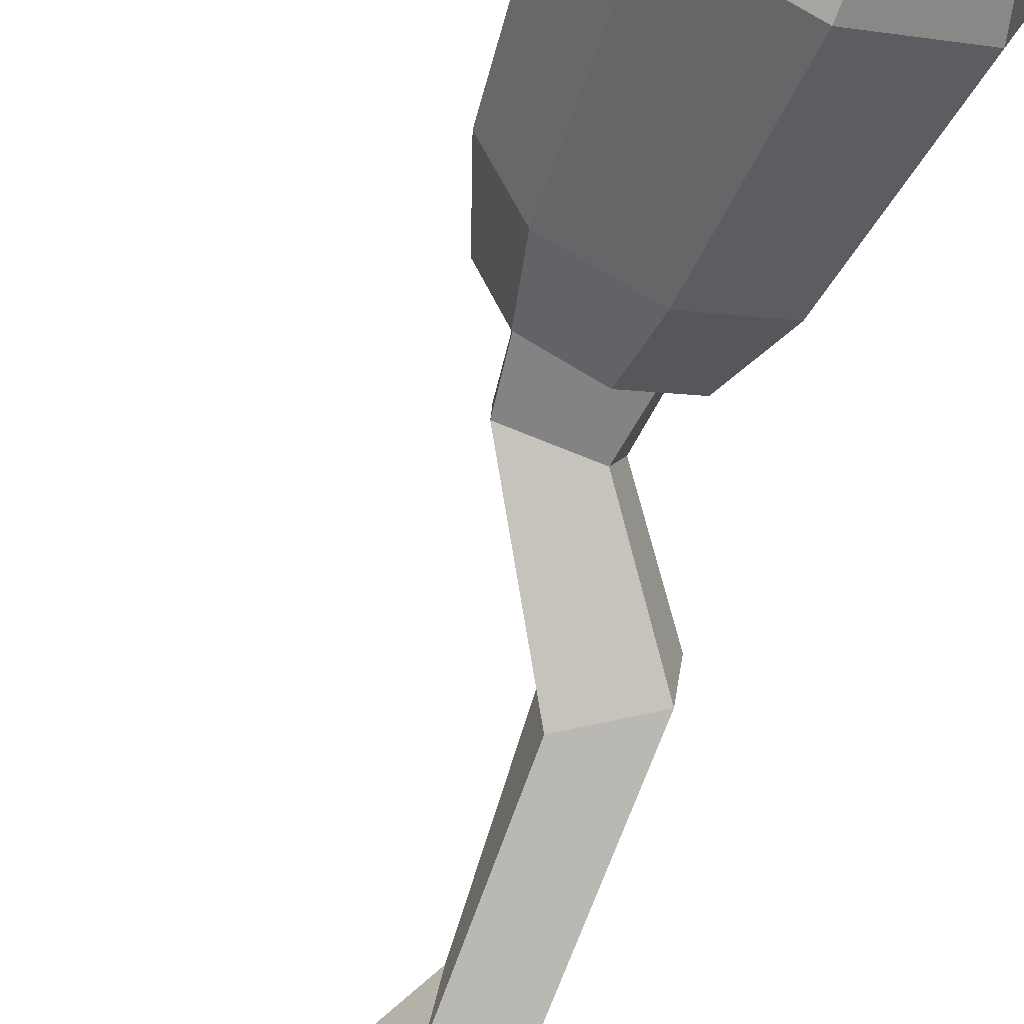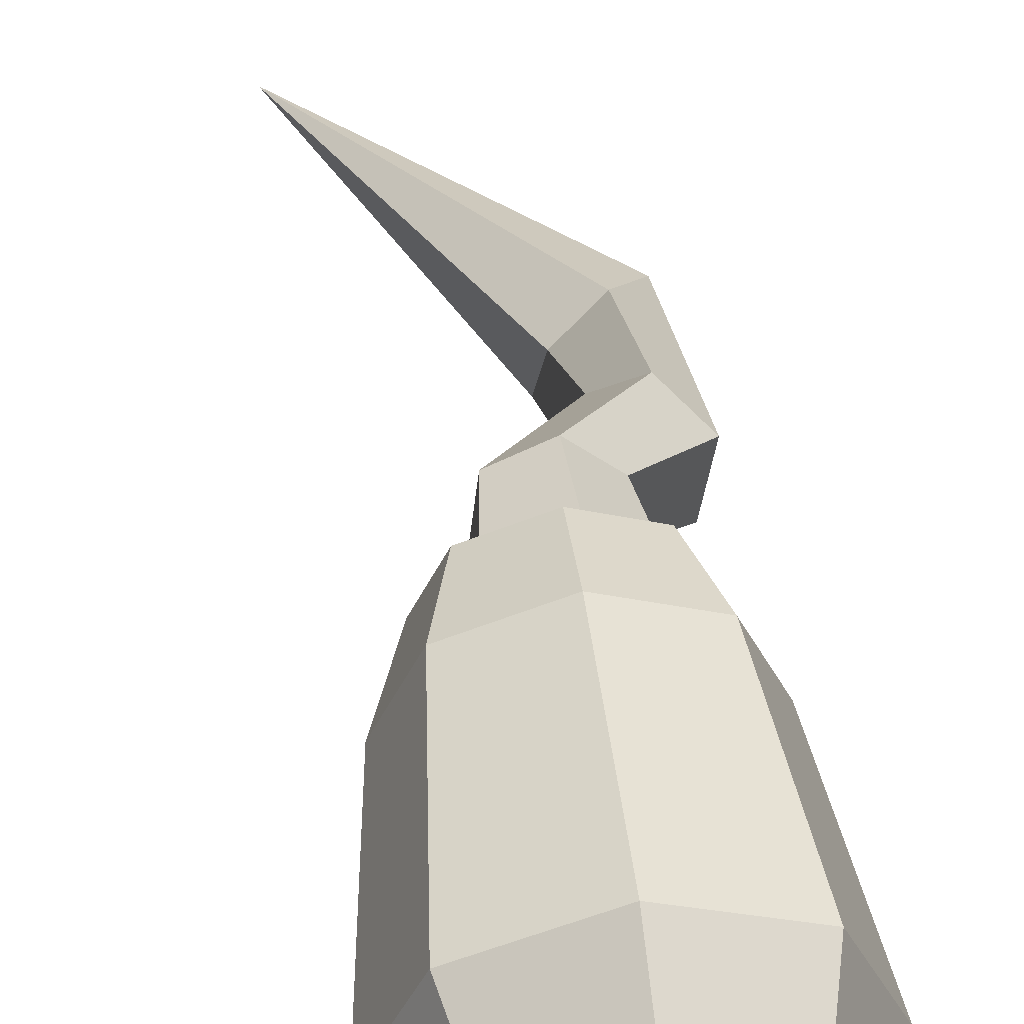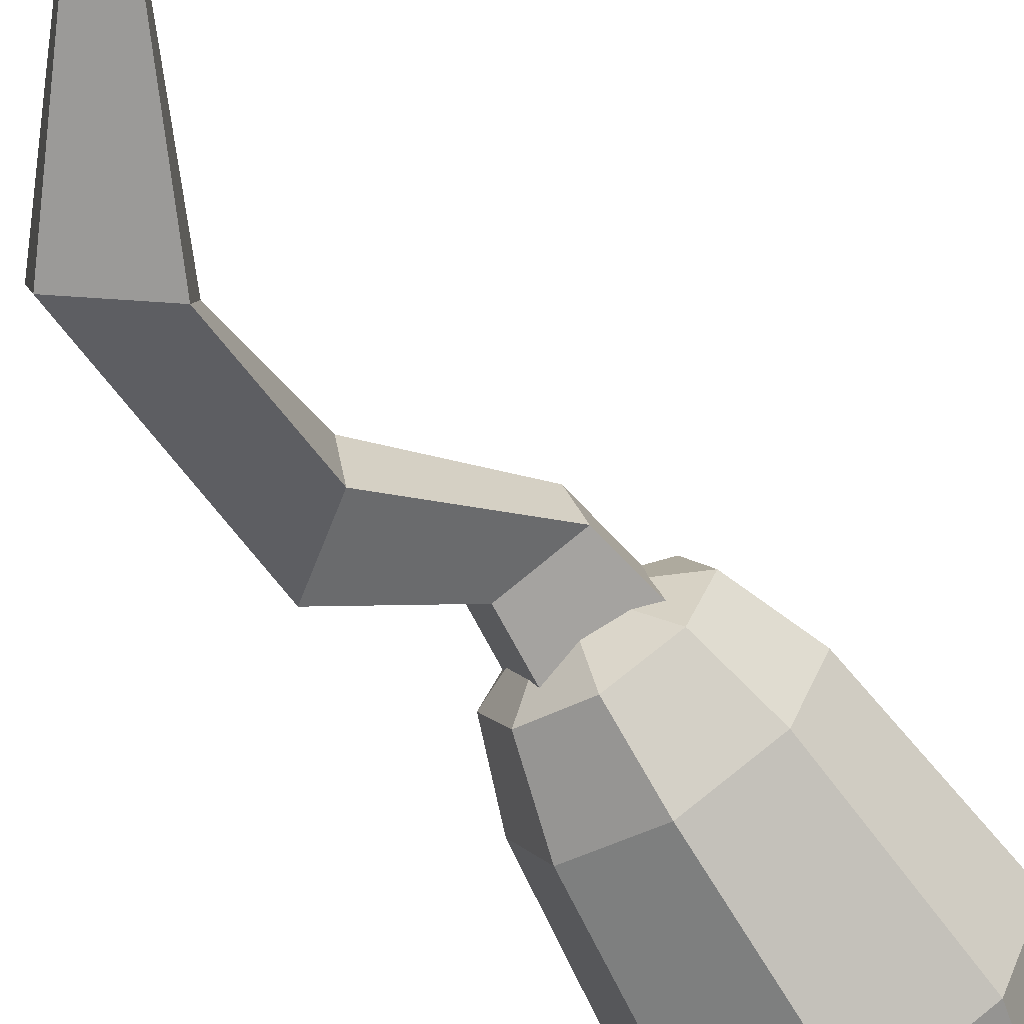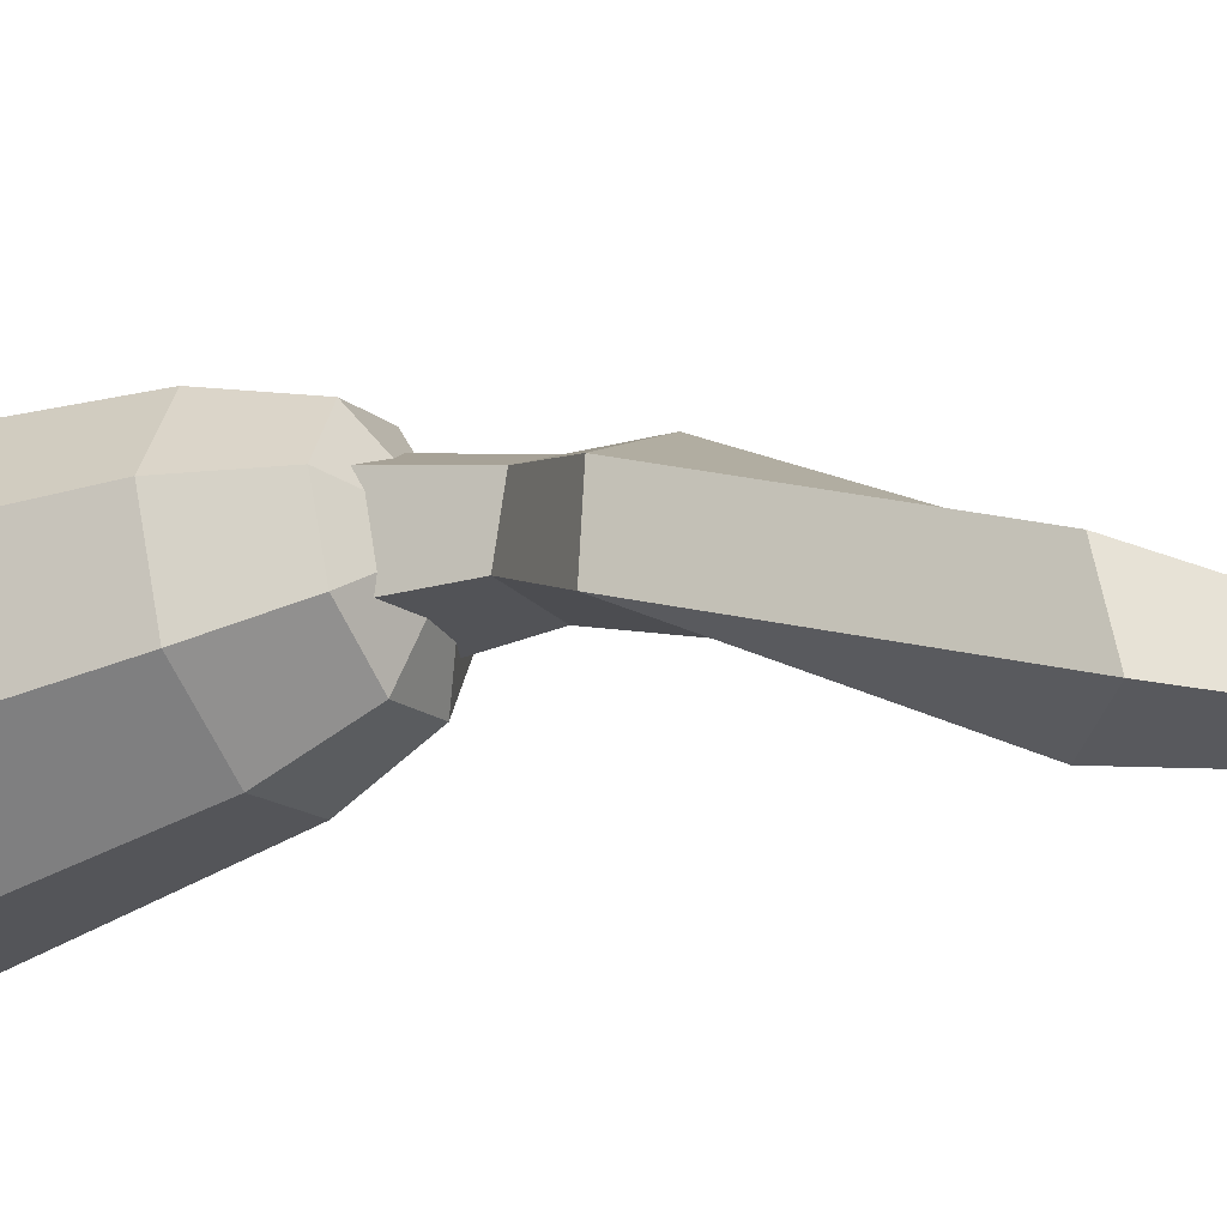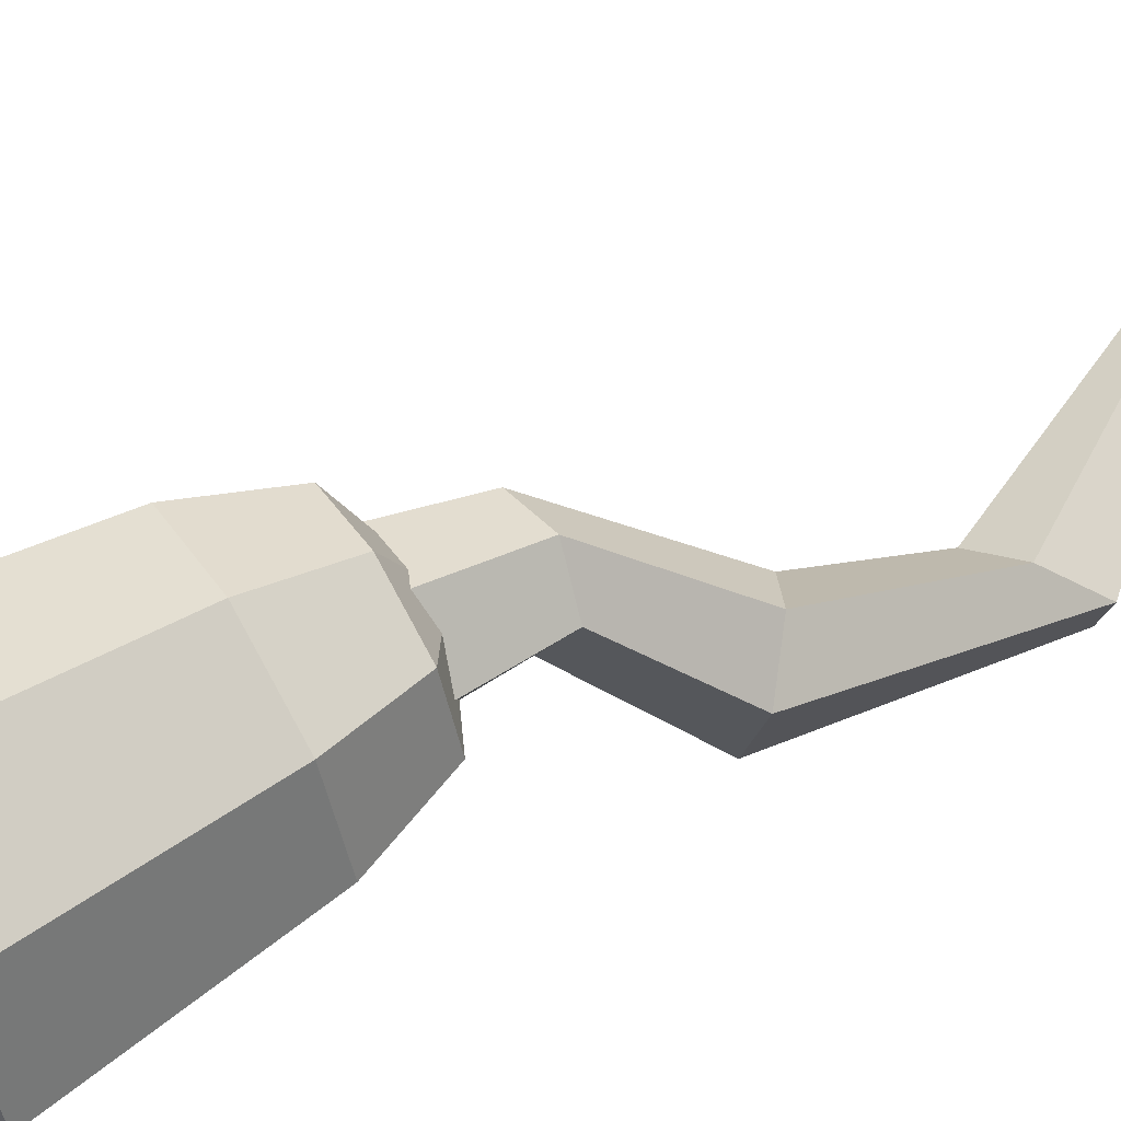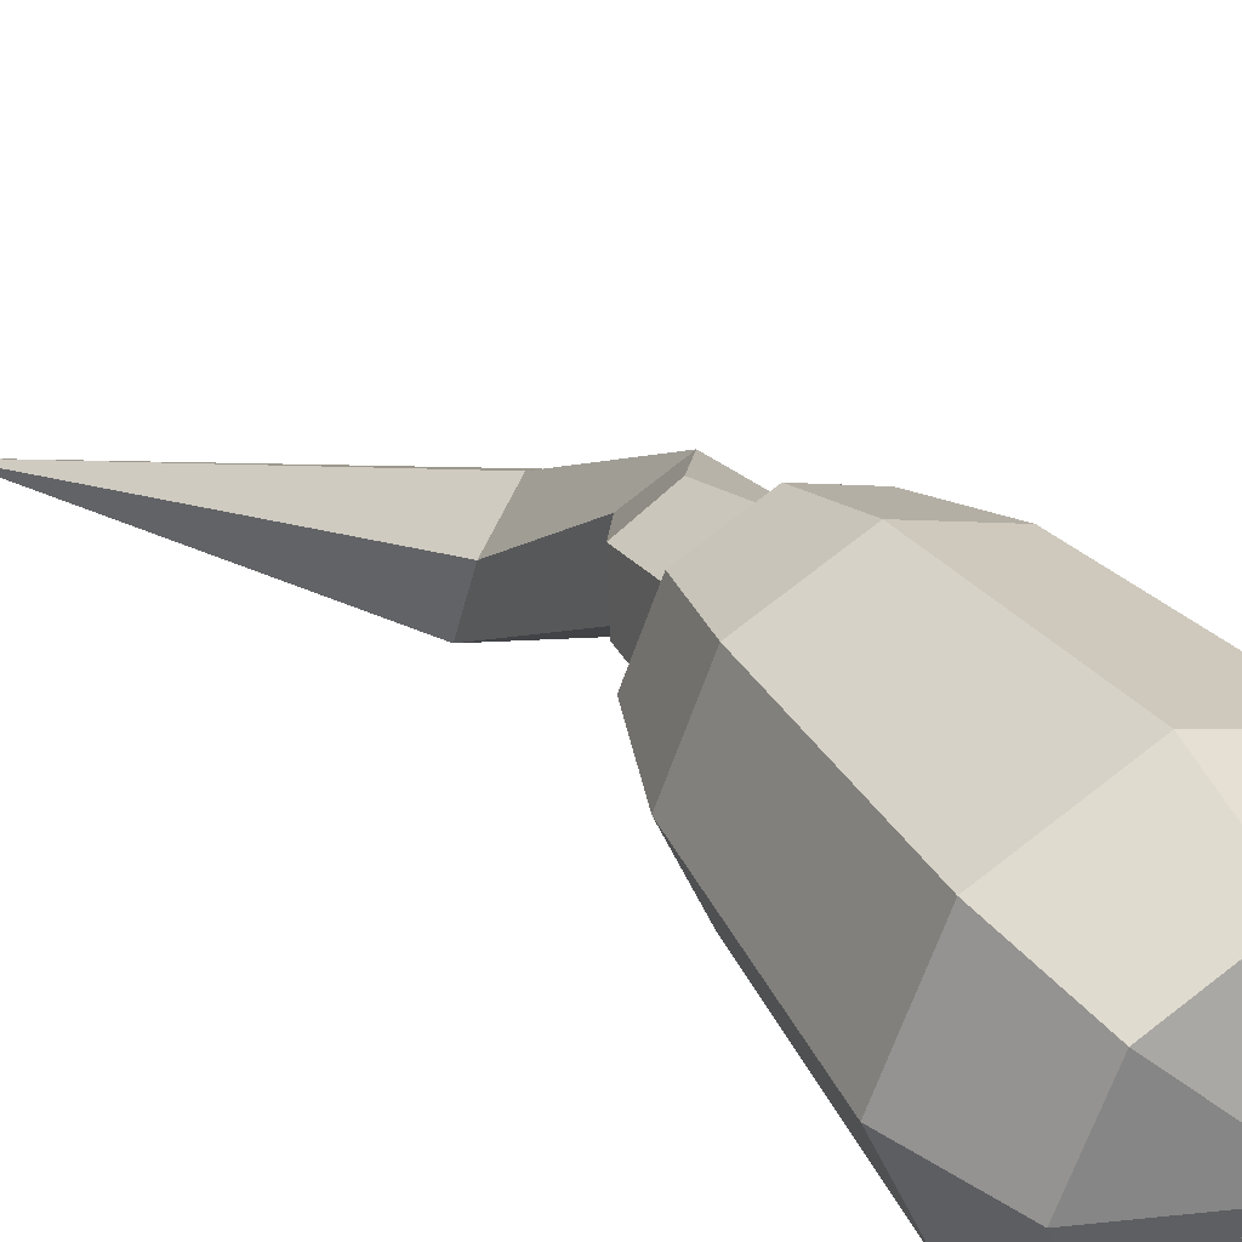
<metadata>
{"format":"obj","ext":"obj","renderer":"f3d","projection":"perspective","resolution":1024,"background":"white","views":[{"elev":-53.1,"azim":-23.8,"up":"+Y"},{"elev":51.9,"azim":-8.7,"up":"+Y"},{"elev":-70.4,"azim":-149.4,"up":"+Y"},{"elev":-36.9,"azim":115.0,"up":"+Y"},{"elev":62.7,"azim":56.9,"up":"+Y"},{"elev":37.7,"azim":-33.0,"up":"+Y"}]}
</metadata>
<code>
v 3.371 8.747 20.57
v 2.862 8.746 35.6
v -0.4946 8.747 24.32
v -1.627 8.746 31.01
v 0.5716 8.747 21.79
v -0.7638 8.745 33.9
v -0.2679 12.03 31.06
v 0.5985 11.39 24.36
v 1.379 10.7 21.81
v 0.3152 11.35 33.93
v 6.969 8.747 24.58
v 7.654 8.746 31.33
v 6.084 8.747 21.97
v 6.604 8.745 34.15
v 6.295 12.03 31.28
v 5.876 11.39 24.54
v 5.277 10.7 21.95
v 5.525 11.35 34.11
v 3.237 12.48 24.45
v 3.013 13.39 31.17
v 3.328 11.5 21.88
v 2.92 12.43 34.02
v 6.295 5.462 31.28
v 5.876 6.107 24.54
v 5.277 6.796 21.95
v 5.525 6.138 34.11
v 0.5985 6.107 24.36
v -0.2679 5.462 31.06
v 1.379 6.796 21.81
v 0.3152 6.138 33.93
v 3.237 5.013 24.45
v 3.013 4.102 31.17
v 3.328 5.989 21.88
v 2.92 5.058 34.02
v 1.951 8.478 36.2
v 2.883 8.128 36.26
v 2.196 9.561 36.12
v 3.241 9.718 36.16
v 3.653 8.759 36.25
v 1.918 9.699 33.88
v 1.516 7.987 34.45
v 2.985 7.432 34.66
v 4.209 8.43 34.49
v 3.571 9.947 33.95
v 1.484 7.907 22.14
v 4.495 7.165 22.24
v 1.82 9.963 22.15
v 3.758 10.75 22.22
v 4.929 6.035 14.97
v 6.088 7.221 15.6
v 4.866 4.088 15.41
v 6.825 4.134 16.94
v 7.237 6.316 16.62
v 5.357 9.352 22.27
v 2.029 7.519 19.36
v 2.306 8.933 18.82
v 3.801 9.479 18.67
v 5.02 8.491 19.01
v 4.336 7.003 19.61
v 4.887 2.428 10.74
v 0 0 0
v 4.638 0.4339 10.28
v 6.719 0.09547 8.733
v 6.244 3.406 10.14
v 7.311 2.303 8.94
f 28 4 3 27
f 29 27 3 5
f 28 30 6 4
f 20 15 16 19
f 21 19 16 17
f 20 22 18 15
f 8 7 20 19
f 9 8 19 21
f 7 10 22 20
f 11 12 23 24
f 13 11 24 25
f 12 14 26 23
f 15 12 11 16
f 17 16 11 13
f 15 18 14 12
f 32 28 27 31
f 1 33 29
f 33 31 27 29
f 32 34 30 28
f 24 23 32 31
f 25 24 31 33
f 23 26 34 32
f 10 6 2
f 2 6 30
f 9 5 3 8
f 3 4 7 8
f 7 4 6 10
f 29 5 1
f 1 5 9
f 1 9 21
f 14 2 26
f 2 14 18
f 21 17 1
f 1 17 13
f 22 2 18
f 2 22 10
f 13 25 1
f 1 25 33
f 34 2 30
f 2 34 26
f 41 42 36 35
f 35 36 39 37
f 37 38 44 40
f 43 44 38 39
f 37 40 41 35
f 42 43 39 36
f 37 39 38
f 56 57 50 49
f 60 61 62
f 51 52 59 55
f 58 59 52 53
f 51 55 56 49
f 57 58 53 50
f 62 61 63
f 56 55 45 47
f 47 48 57 56
f 54 58 57 48
f 46 59 58 54
f 55 59 46 45
f 61 64 65
f 63 61 65
f 60 64 61
f 51 49 60 62
f 52 51 62 63
f 53 65 64 50
f 52 63 65 53
f 50 64 60 49

</code>
